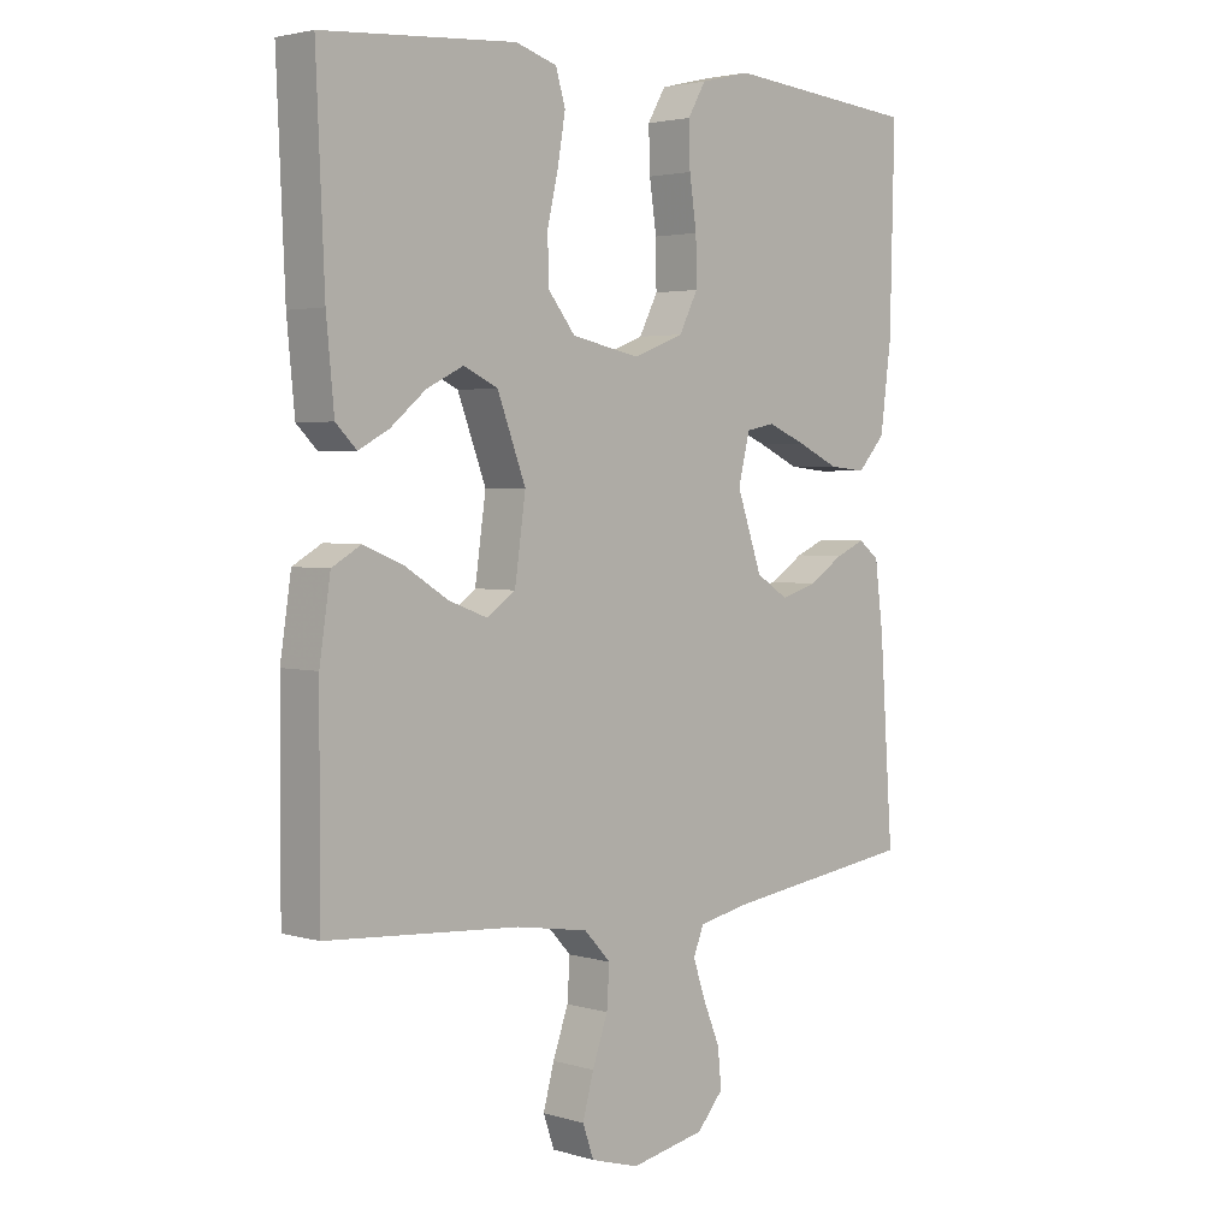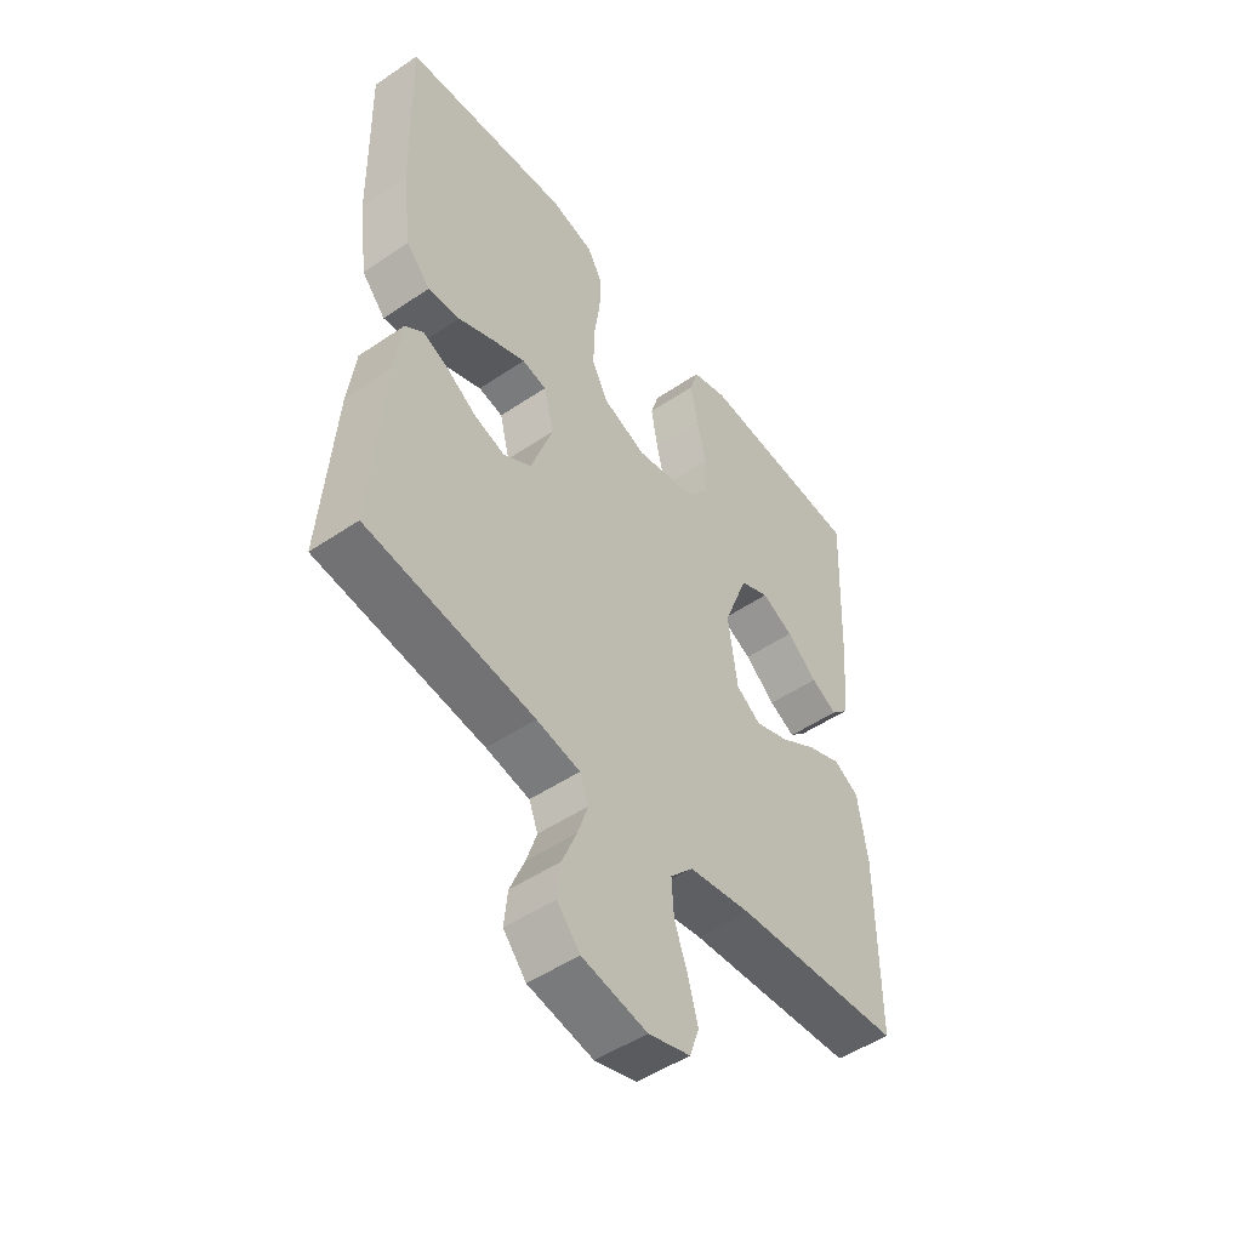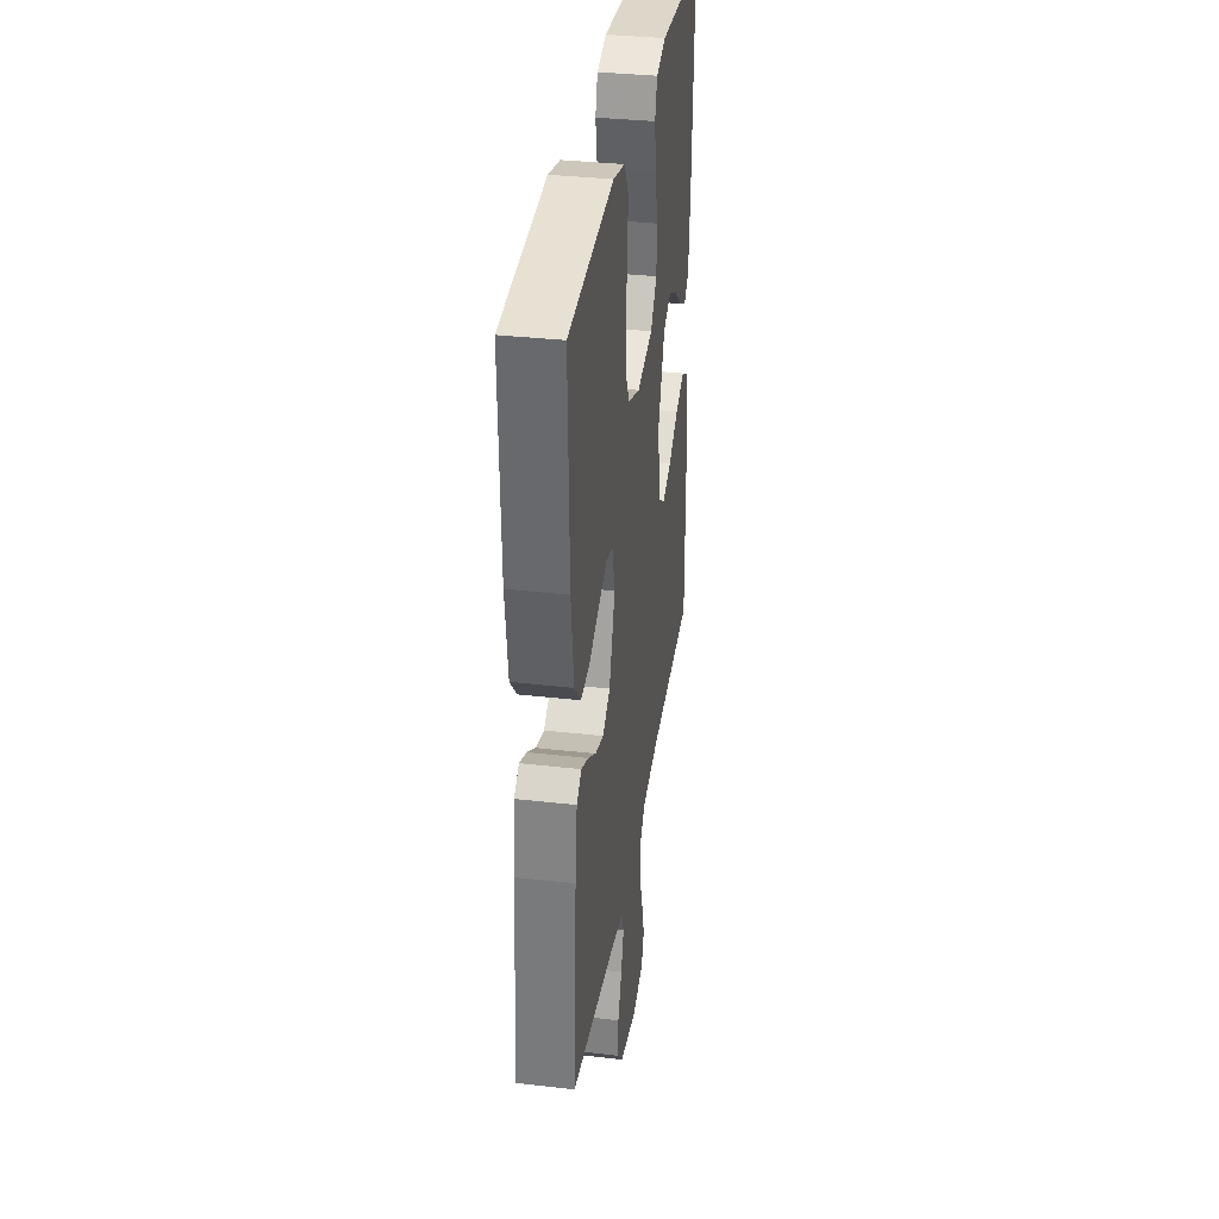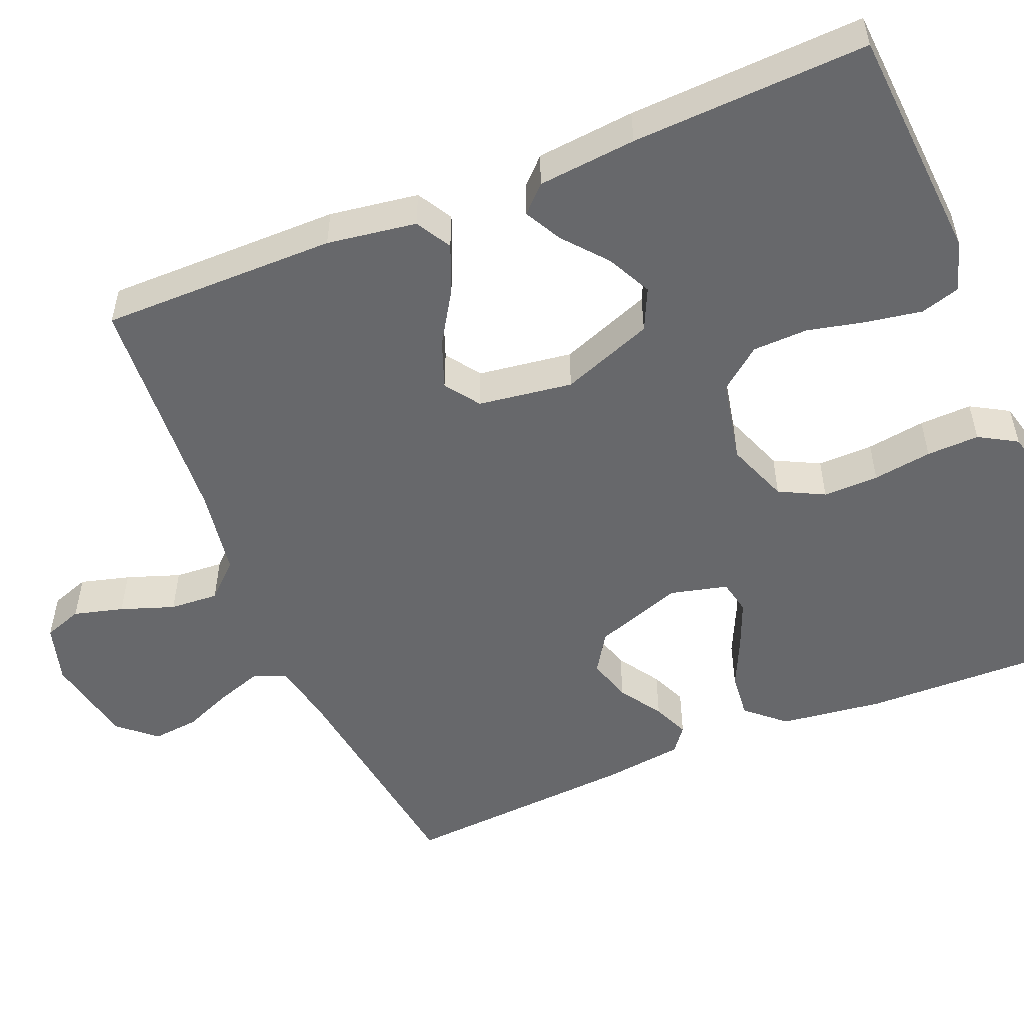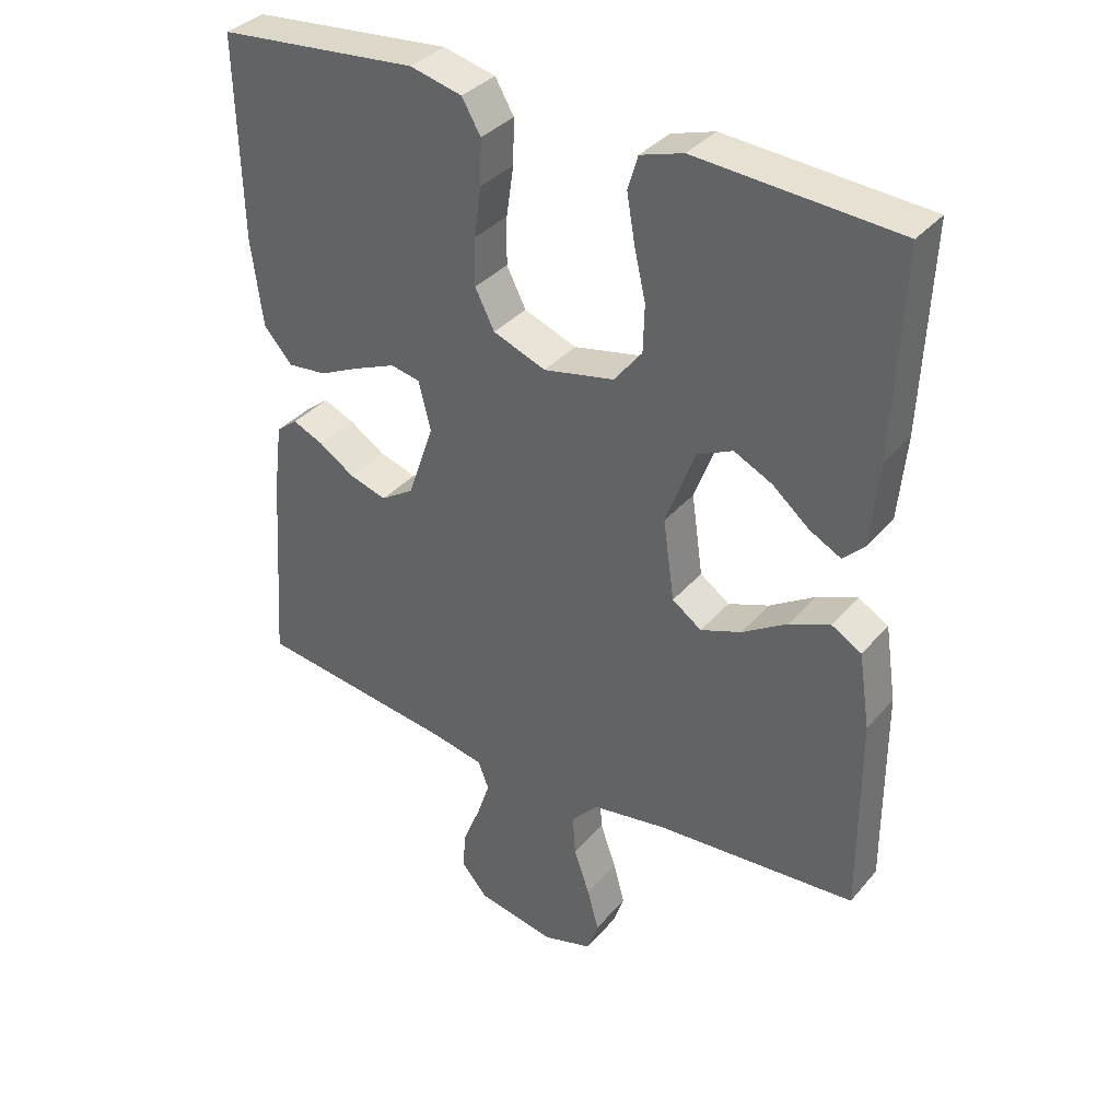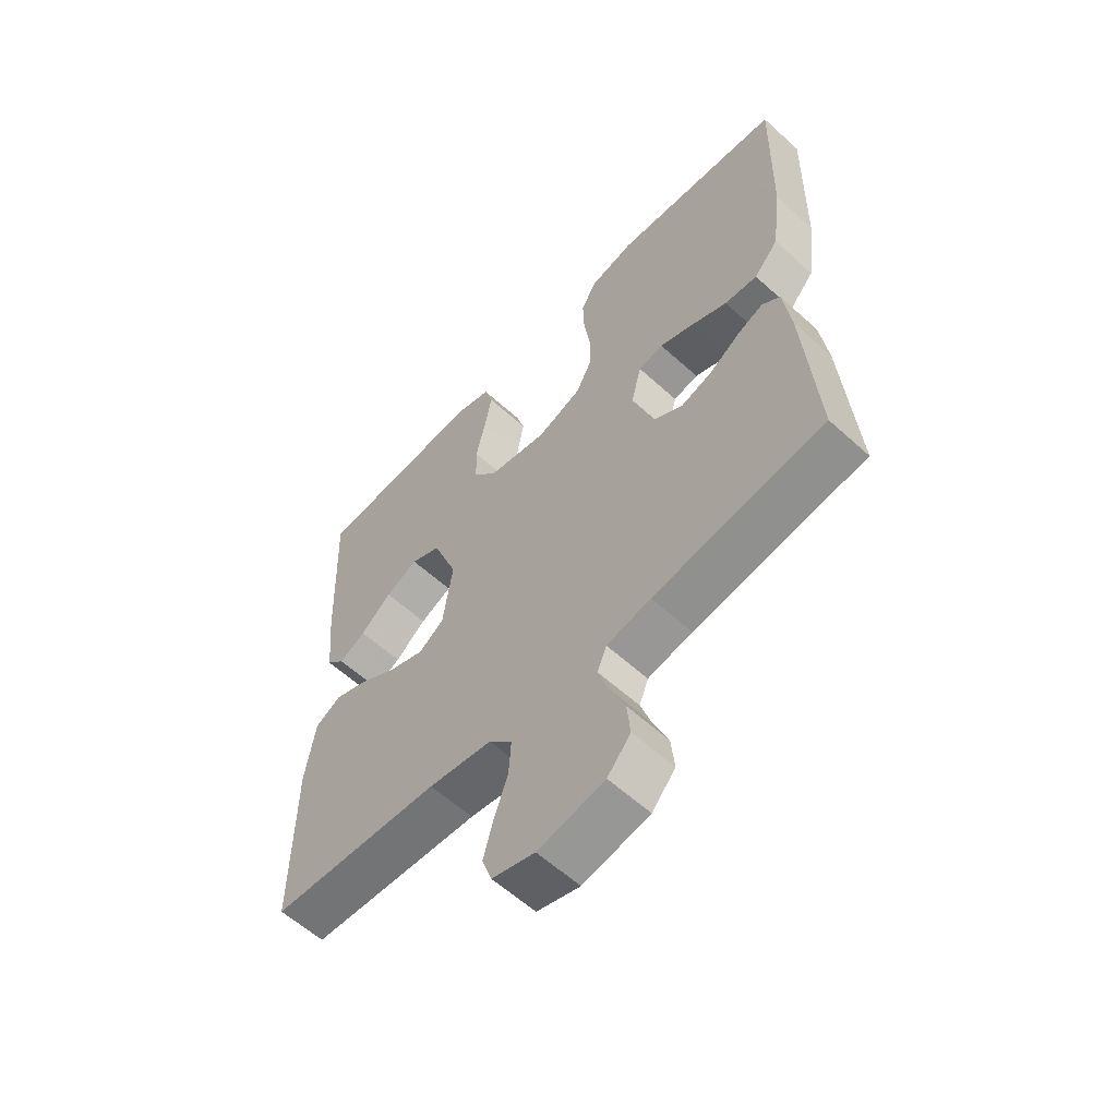
<metadata>
{"format":"obj","ext":"obj","renderer":"f3d","projection":"perspective","resolution":1024,"background":"white","views":[{"elev":3.1,"azim":-45.1,"up":"+Z"},{"elev":-50.0,"azim":126.7,"up":"+Z"},{"elev":34.7,"azim":98.7,"up":"+Z"},{"elev":-52.5,"azim":-67.5,"up":"+Y"},{"elev":35.6,"azim":-145.4,"up":"+Z"},{"elev":-59.4,"azim":47.0,"up":"+Z"}]}
</metadata>
<code>
v -0.5 0.07 0.5
v -0.2 0.07 0.521
v -0.136 0.07 0.501
v -0.121 0.07 0.451
v -0.133 0.07 0.381
v -0.15 0.07 0.306
v -0.148 0.07 0.236
v -0.106 0.07 0.183
v 0 0.07 0.161
v 0.079 0.07 0.191
v 0.108 0.07 0.248
v 0.107 0.07 0.319
v 0.096 0.07 0.394
v 0.094 0.07 0.461
v 0.122 0.07 0.509
v 0.2 0.07 0.528
v 0.5 0.07 0.5
v 0.493 0.07 0.2
v 0.476 0.07 0.069
v 0.433 0.07 0.021
v 0.375 0.07 0.027
v 0.311 0.07 0.057
v 0.251 0.07 0.082
v 0.207 0.07 0.073
v 0.189 0.07 0
v 0.228 0.07 -0.113
v 0.278 0.07 -0.145
v 0.334 0.07 -0.128
v 0.388 0.07 -0.093
v 0.434 0.07 -0.073
v 0.466 0.07 -0.098
v 0.479 0.07 -0.2
v 0.5 0.07 -0.5
v 0.2 0.07 -0.541
v 0.122 0.07 -0.557
v 0.106 0.07 -0.598
v 0.125 0.07 -0.655
v 0.151 0.07 -0.718
v 0.157 0.07 -0.777
v 0.116 0.07 -0.824
v 0 0.07 -0.847
v -0.075 0.07 -0.825
v -0.092 0.07 -0.776
v -0.075 0.07 -0.713
v -0.051 0.07 -0.645
v -0.047 0.07 -0.583
v -0.088 0.07 -0.539
v -0.2 0.07 -0.521
v -0.5 0.07 -0.5
v -0.499 0.07 -0.2
v -0.482 0.07 -0.087
v -0.437 0.07 -0.061
v -0.376 0.07 -0.086
v -0.309 0.07 -0.128
v -0.248 0.07 -0.151
v -0.204 0.07 -0.12
v -0.187 0.07 0
v -0.231 0.07 0.117
v -0.284 0.07 0.142
v -0.341 0.07 0.114
v -0.396 0.07 0.068
v -0.443 0.07 0.043
v -0.475 0.07 0.075
v -0.487 0.07 0.2
v -0.5 0 0.5
v -0.2 0 0.521
v -0.136 0 0.501
v -0.121 0 0.451
v -0.133 0 0.381
v -0.15 0 0.306
v -0.148 0 0.236
v -0.106 0 0.183
v 0 0 0.161
v 0.079 0 0.191
v 0.108 0 0.248
v 0.107 0 0.319
v 0.096 0 0.394
v 0.094 0 0.461
v 0.122 0 0.509
v 0.2 0 0.528
v 0.5 0 0.5
v 0.493 0 0.2
v 0.476 0 0.069
v 0.433 0 0.021
v 0.375 0 0.027
v 0.311 0 0.057
v 0.251 0 0.082
v 0.207 0 0.073
v 0.189 0 0
v 0.228 0 -0.113
v 0.278 0 -0.145
v 0.334 0 -0.128
v 0.388 0 -0.093
v 0.434 0 -0.073
v 0.466 0 -0.098
v 0.479 0 -0.2
v 0.5 0 -0.5
v 0.2 0 -0.541
v 0.122 0 -0.557
v 0.106 0 -0.598
v 0.125 0 -0.655
v 0.151 0 -0.718
v 0.157 0 -0.777
v 0.116 0 -0.824
v 0 0 -0.847
v -0.075 0 -0.825
v -0.092 0 -0.776
v -0.075 0 -0.713
v -0.051 0 -0.645
v -0.047 0 -0.583
v -0.088 0 -0.539
v -0.2 0 -0.521
v -0.5 0 -0.5
v -0.499 0 -0.2
v -0.482 0 -0.087
v -0.437 0 -0.061
v -0.376 0 -0.086
v -0.309 0 -0.128
v -0.248 0 -0.151
v -0.204 0 -0.12
v -0.187 0 0
v -0.231 0 0.117
v -0.284 0 0.142
v -0.341 0 0.114
v -0.396 0 0.068
v -0.443 0 0.043
v -0.475 0 0.075
v -0.487 0 0.2
f 60 61 62 63
f 59 60 63 64
f 51 52 53 54
f 51 54 55
f 48 49 50 51
f 47 48 51 55
f 46 47 55 56
f 42 43 44 45
f 40 41 42 45
f 40 45 46
f 37 38 39 40
f 36 37 40 46
f 35 36 46 56
f 31 32 33 34
f 28 29 30 31
f 27 28 31 34
f 26 27 34 35
f 19 20 21 22
f 19 22 23
f 18 19 23
f 17 18 23 24
f 15 16 17 24
f 12 13 14 15
f 11 12 15 24
f 3 4 5 6
f 1 2 3 6
f 59 64 1 6
f 58 59 6 7
f 57 58 7 8
f 56 57 8 9
f 25 26 35 56
f 25 56 9 10
f 10 11 24 25
f 127 126 125 124
f 128 127 124 123
f 118 117 116 115
f 119 118 115
f 115 114 113 112
f 119 115 112 111
f 120 119 111 110
f 109 108 107 106
f 109 106 105 104
f 110 109 104
f 104 103 102 101
f 110 104 101 100
f 120 110 100 99
f 98 97 96 95
f 95 94 93 92
f 98 95 92 91
f 99 98 91 90
f 86 85 84 83
f 87 86 83
f 87 83 82
f 88 87 82 81
f 88 81 80 79
f 79 78 77 76
f 88 79 76 75
f 70 69 68 67
f 70 67 66 65
f 70 65 128 123
f 71 70 123 122
f 72 71 122 121
f 73 72 121 120
f 120 99 90 89
f 74 73 120 89
f 89 88 75 74
f 1 65 66 2
f 2 66 67 3
f 3 67 68 4
f 4 68 69 5
f 5 69 70 6
f 6 70 71 7
f 7 71 72 8
f 8 72 73 9
f 9 73 74 10
f 10 74 75 11
f 11 75 76 12
f 12 76 77 13
f 13 77 78 14
f 14 78 79 15
f 15 79 80 16
f 16 80 81 17
f 17 81 82 18
f 18 82 83 19
f 19 83 84 20
f 20 84 85 21
f 21 85 86 22
f 22 86 87 23
f 23 87 88 24
f 24 88 89 25
f 25 89 90 26
f 26 90 91 27
f 27 91 92 28
f 28 92 93 29
f 29 93 94 30
f 30 94 95 31
f 31 95 96 32
f 32 96 97 33
f 33 97 98 34
f 34 98 99 35
f 35 99 100 36
f 36 100 101 37
f 37 101 102 38
f 38 102 103 39
f 39 103 104 40
f 40 104 105 41
f 41 105 106 42
f 42 106 107 43
f 43 107 108 44
f 44 108 109 45
f 45 109 110 46
f 46 110 111 47
f 47 111 112 48
f 48 112 113 49
f 49 113 114 50
f 50 114 115 51
f 51 115 116 52
f 52 116 117 53
f 53 117 118 54
f 54 118 119 55
f 55 119 120 56
f 56 120 121 57
f 57 121 122 58
f 58 122 123 59
f 59 123 124 60
f 60 124 125 61
f 61 125 126 62
f 62 126 127 63
f 63 127 128 64
f 64 128 65 1

</code>
